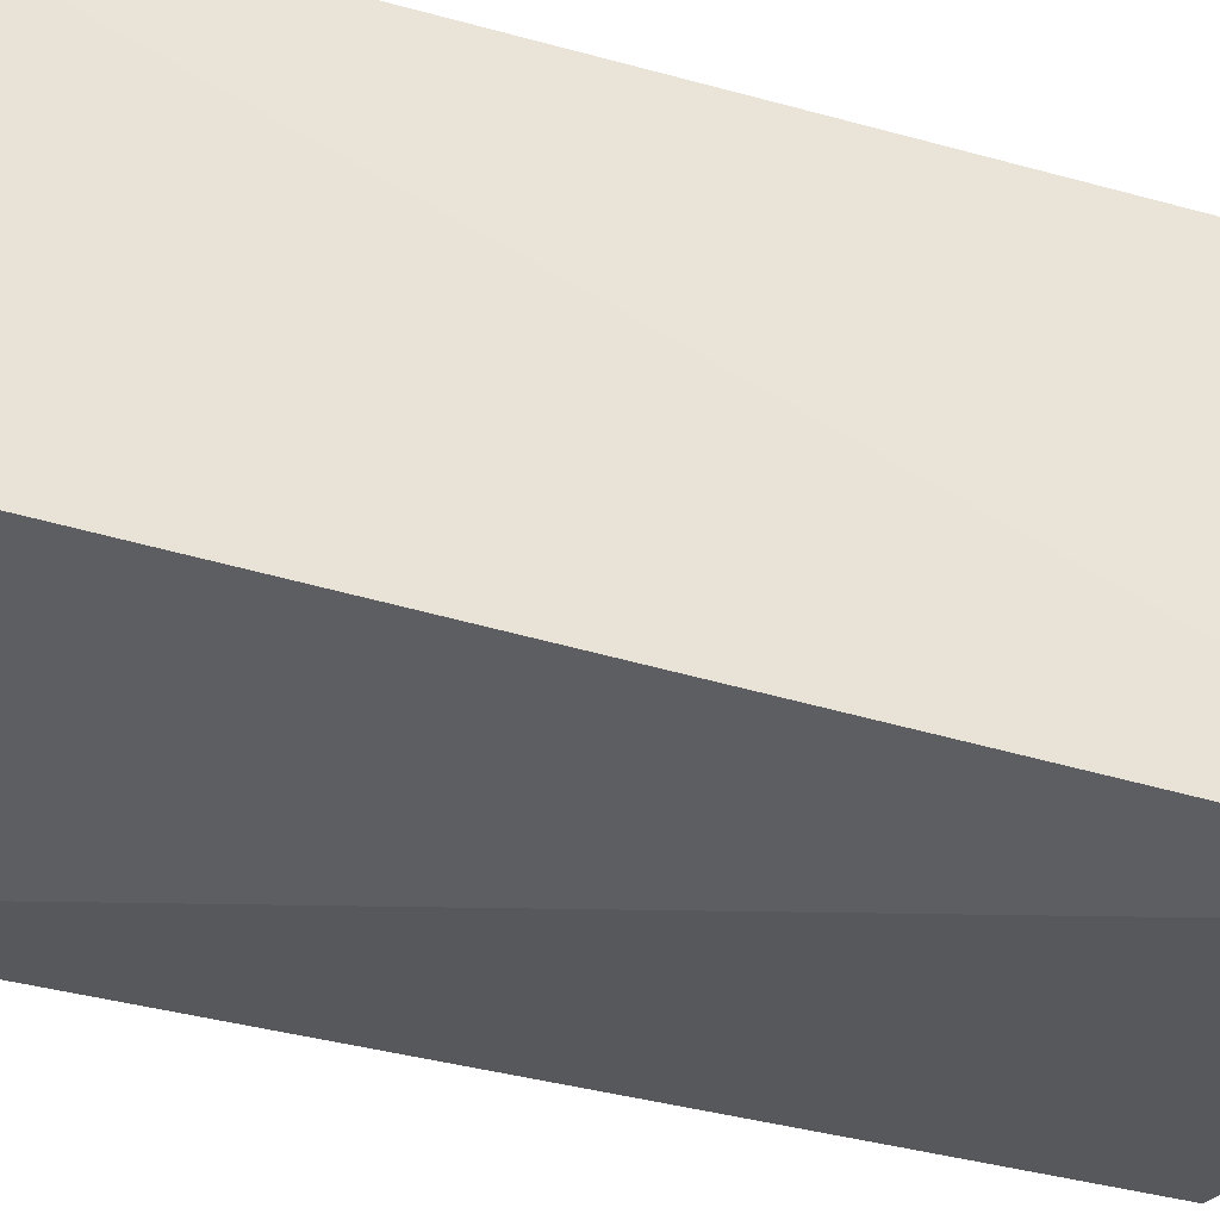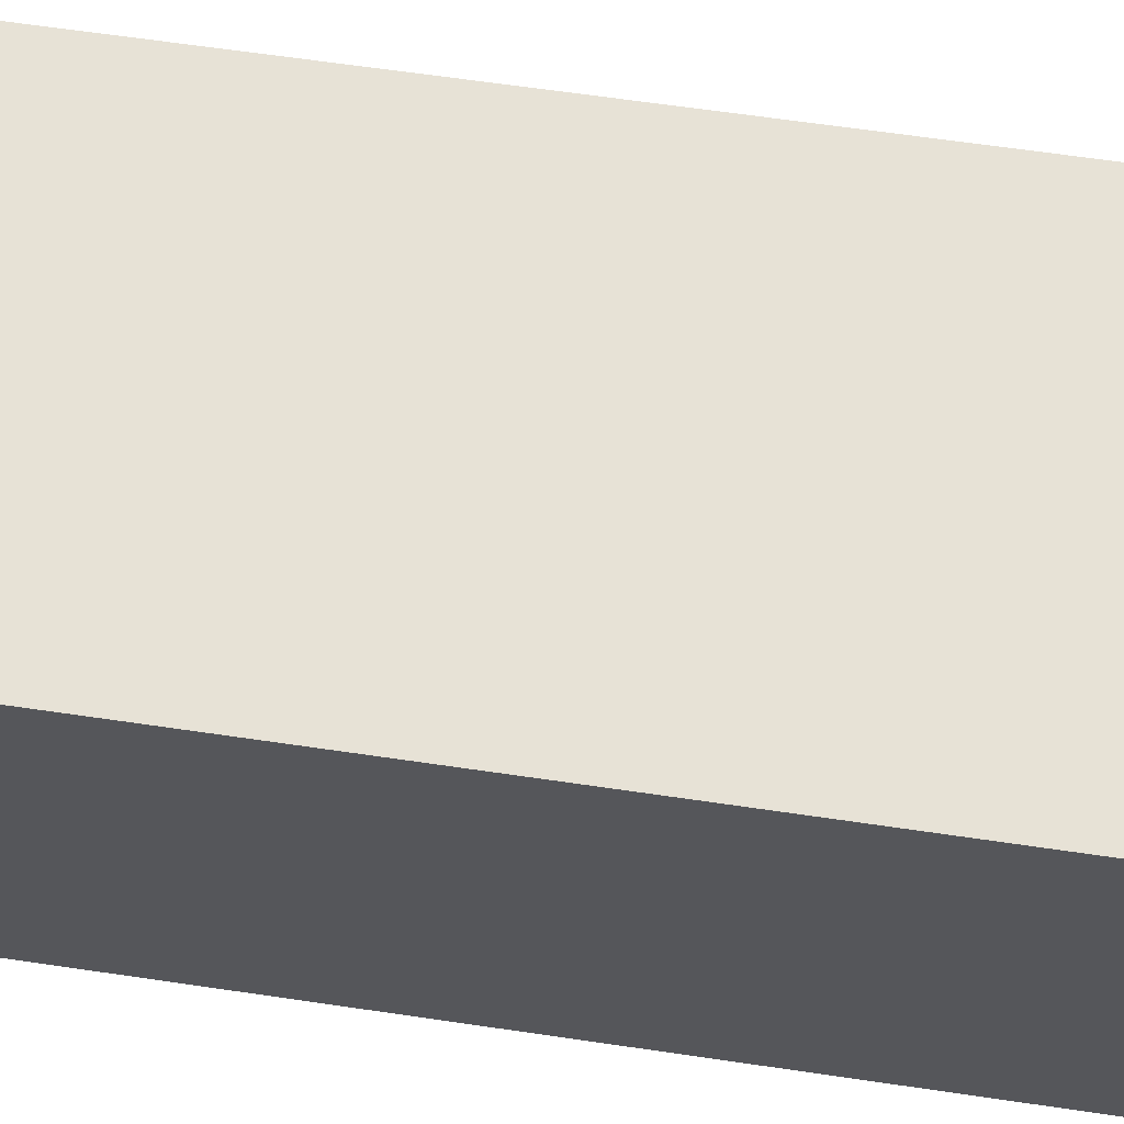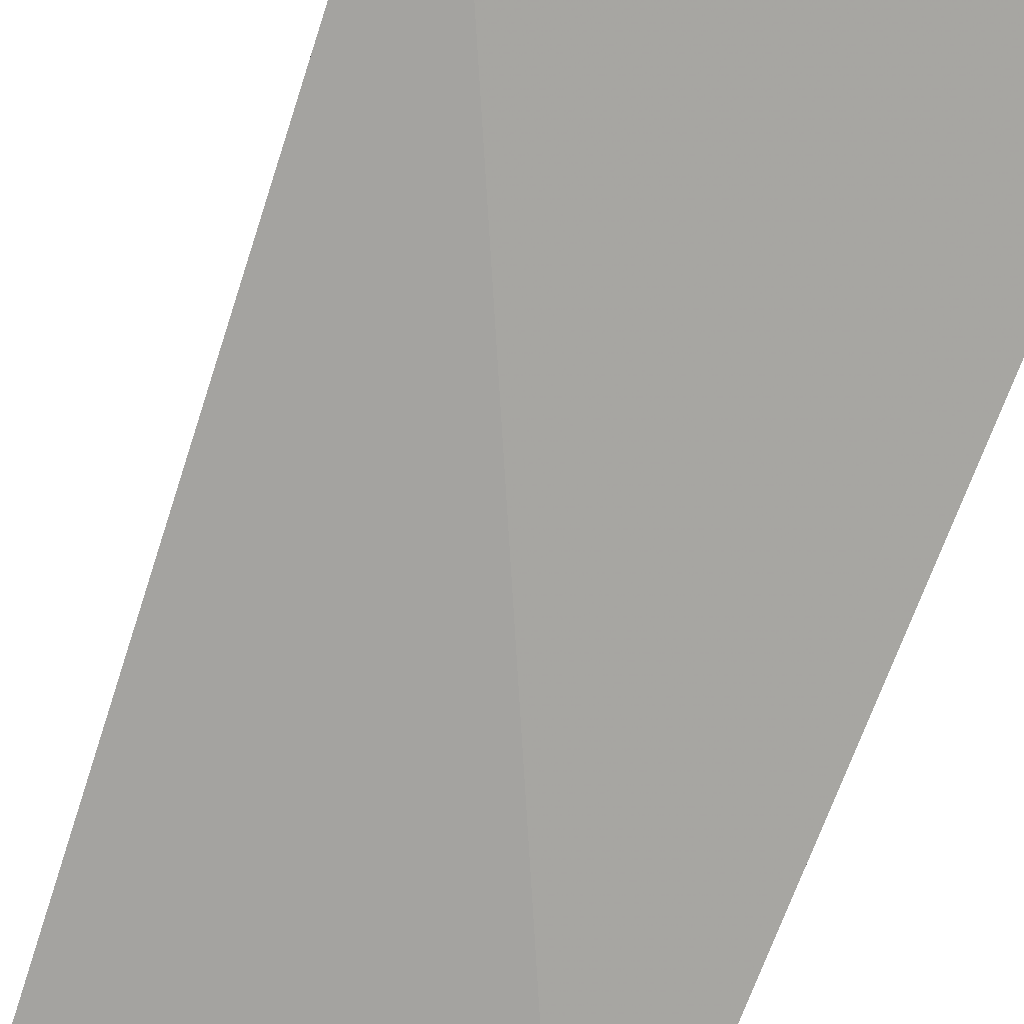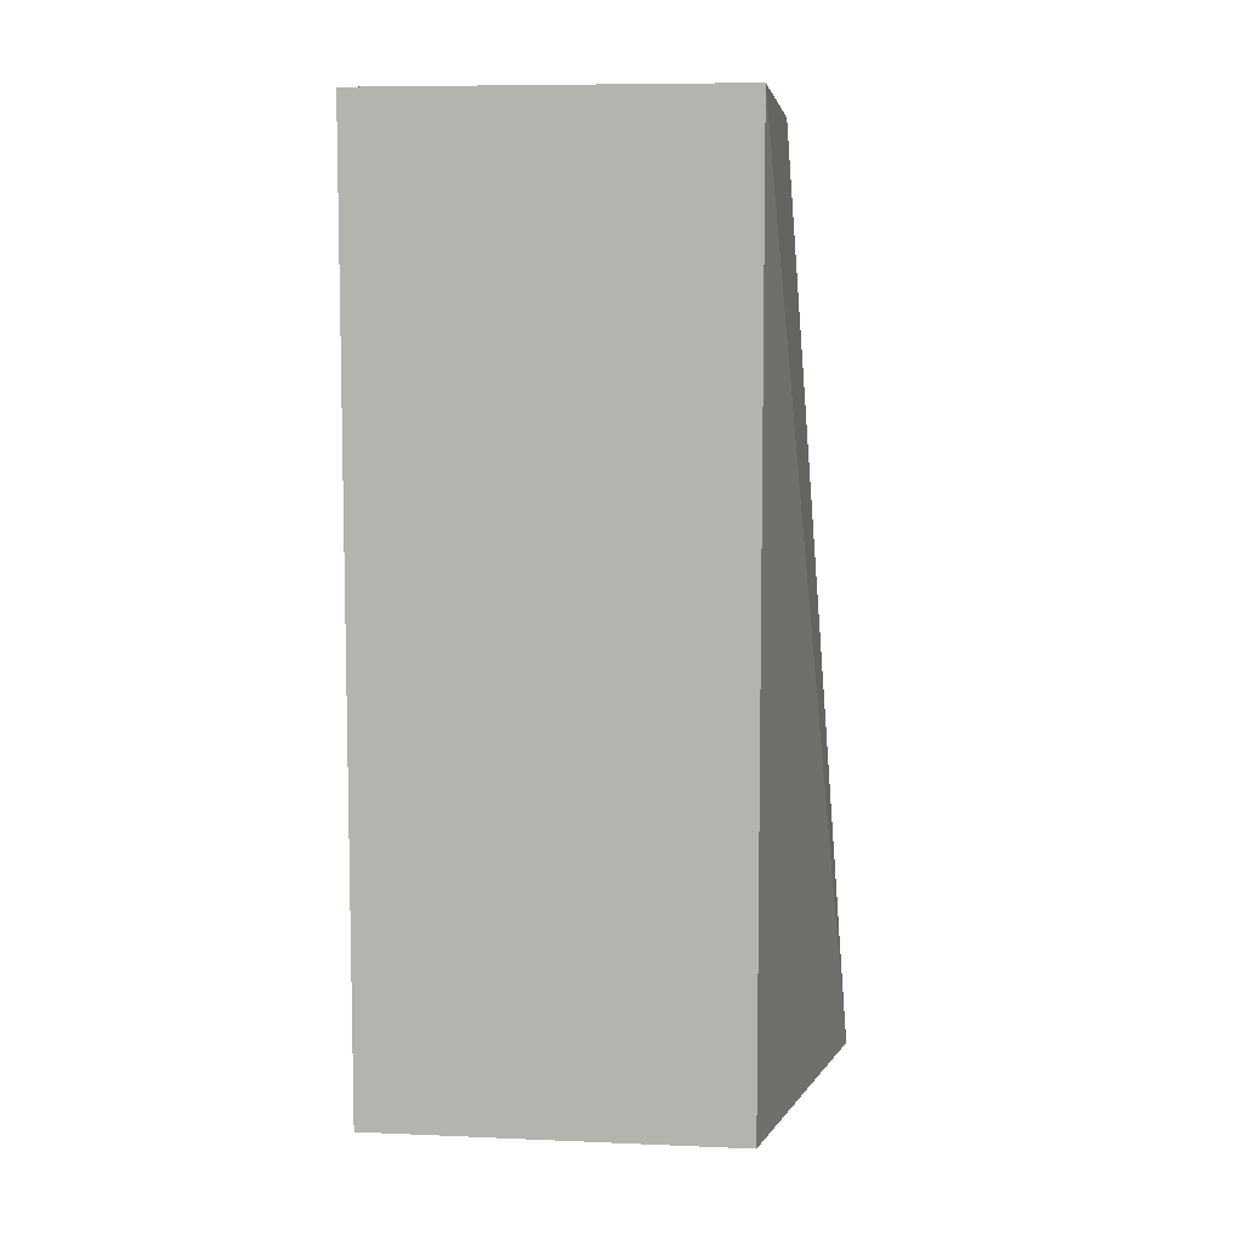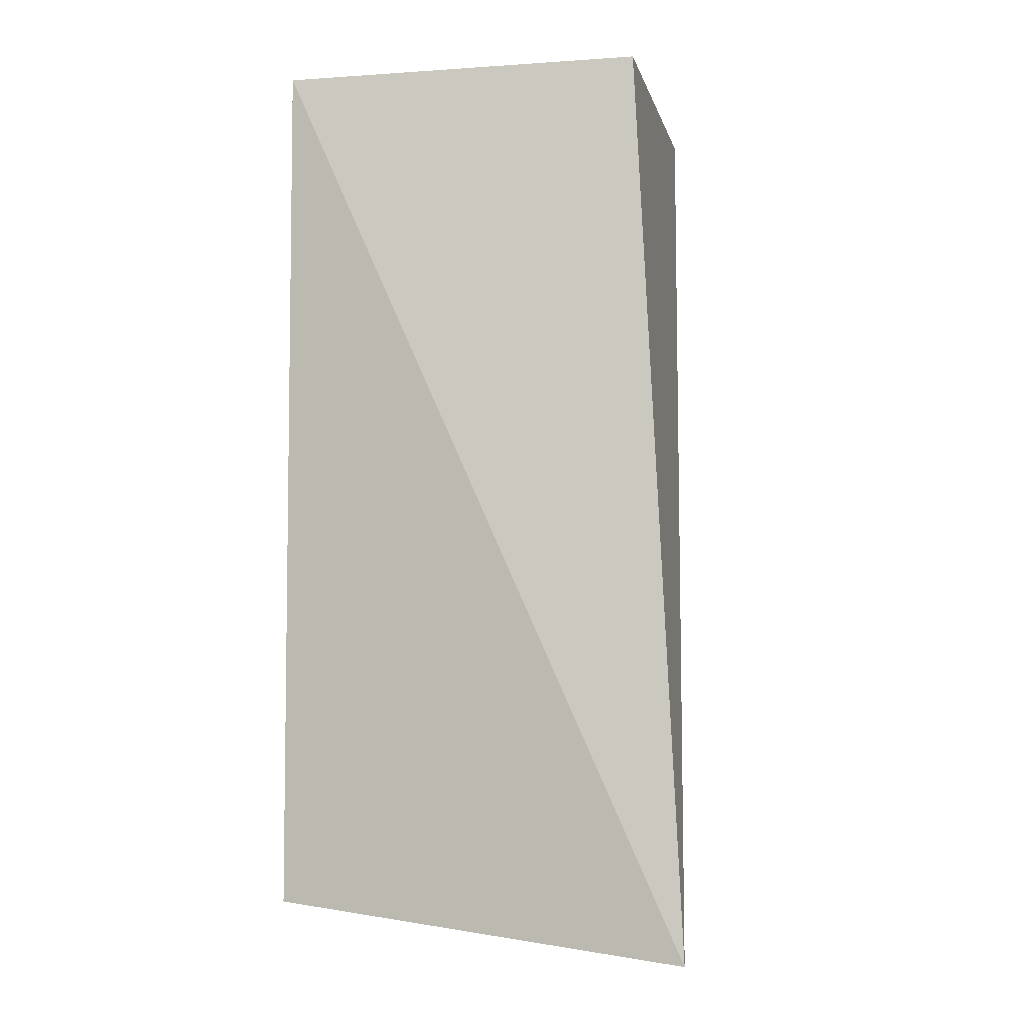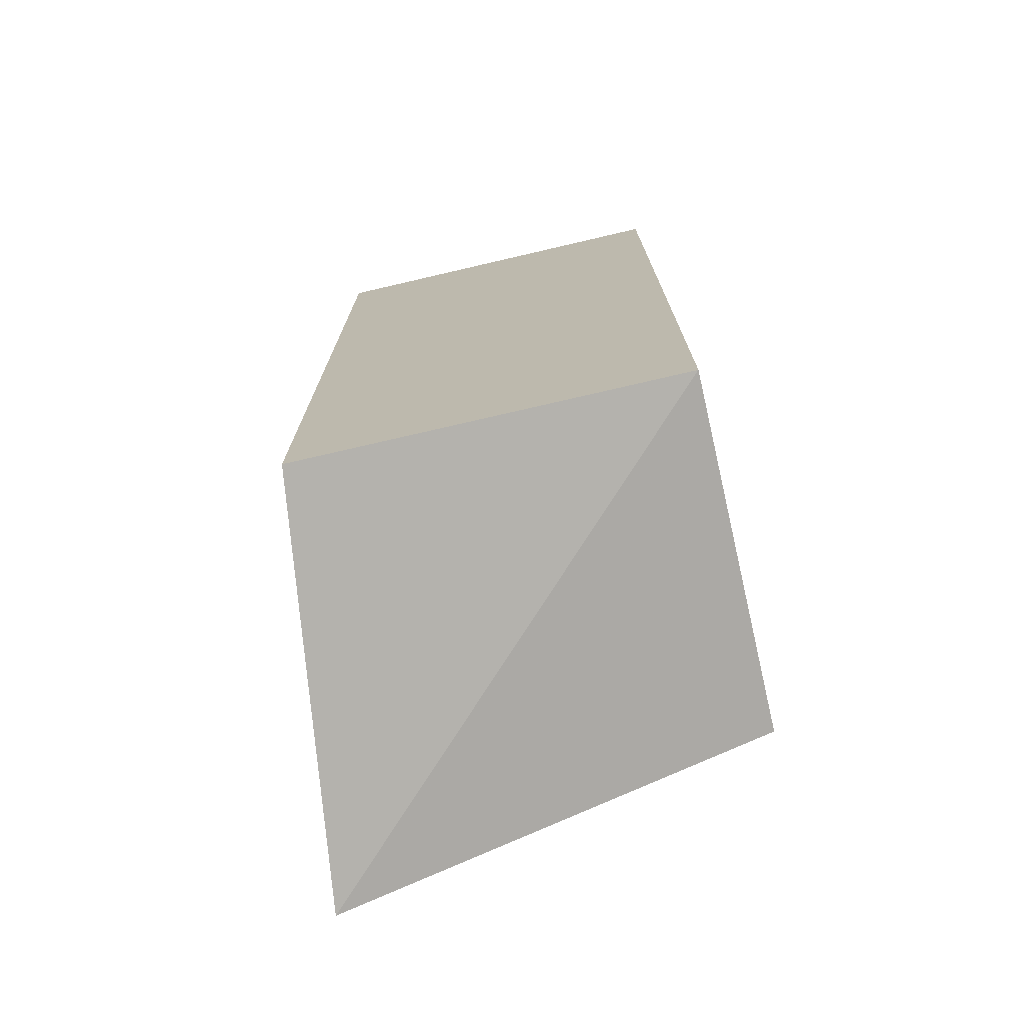
<metadata>
{"format":"obj","ext":"obj","renderer":"f3d","projection":"perspective","resolution":1024,"background":"white","views":[{"elev":-36.4,"azim":-110.3,"up":"+Z"},{"elev":63.5,"azim":98.5,"up":"+Z"},{"elev":-76.9,"azim":-21.3,"up":"+Z"},{"elev":8.1,"azim":96.6,"up":"+Y"},{"elev":-5.5,"azim":-167.9,"up":"+Y"},{"elev":-73.7,"azim":13.1,"up":"+Y"}]}
</metadata>
<code>
v 0.01583 -0.2652 0.008452
v 0.01583 -0.2652 -0.1885
v 0.01583 0.2348 0.008452
v -0.1963 0.2348 0.008452
v -0.2274 -0.2912 -0.2269
v -0.1963 -0.2652 0.008452
v 0.01583 0.2348 -0.1885
v -0.1963 0.2348 -0.1885
f 1 2 3
f 1 3 4
f 5 2 1
f 6 5 1
f 6 1 4
f 6 4 5
f 7 3 2
f 7 2 5
f 7 4 3
f 8 7 5
f 8 5 4
f 8 4 7

</code>
